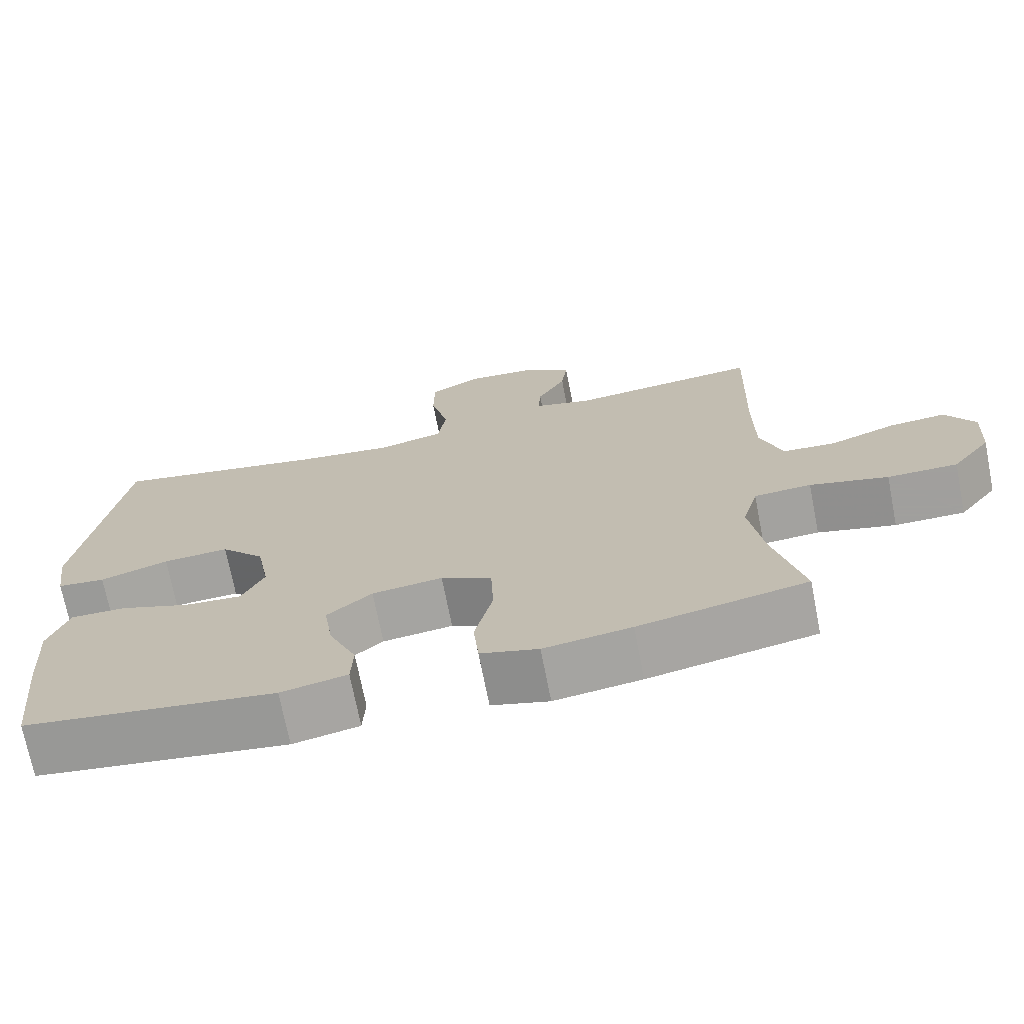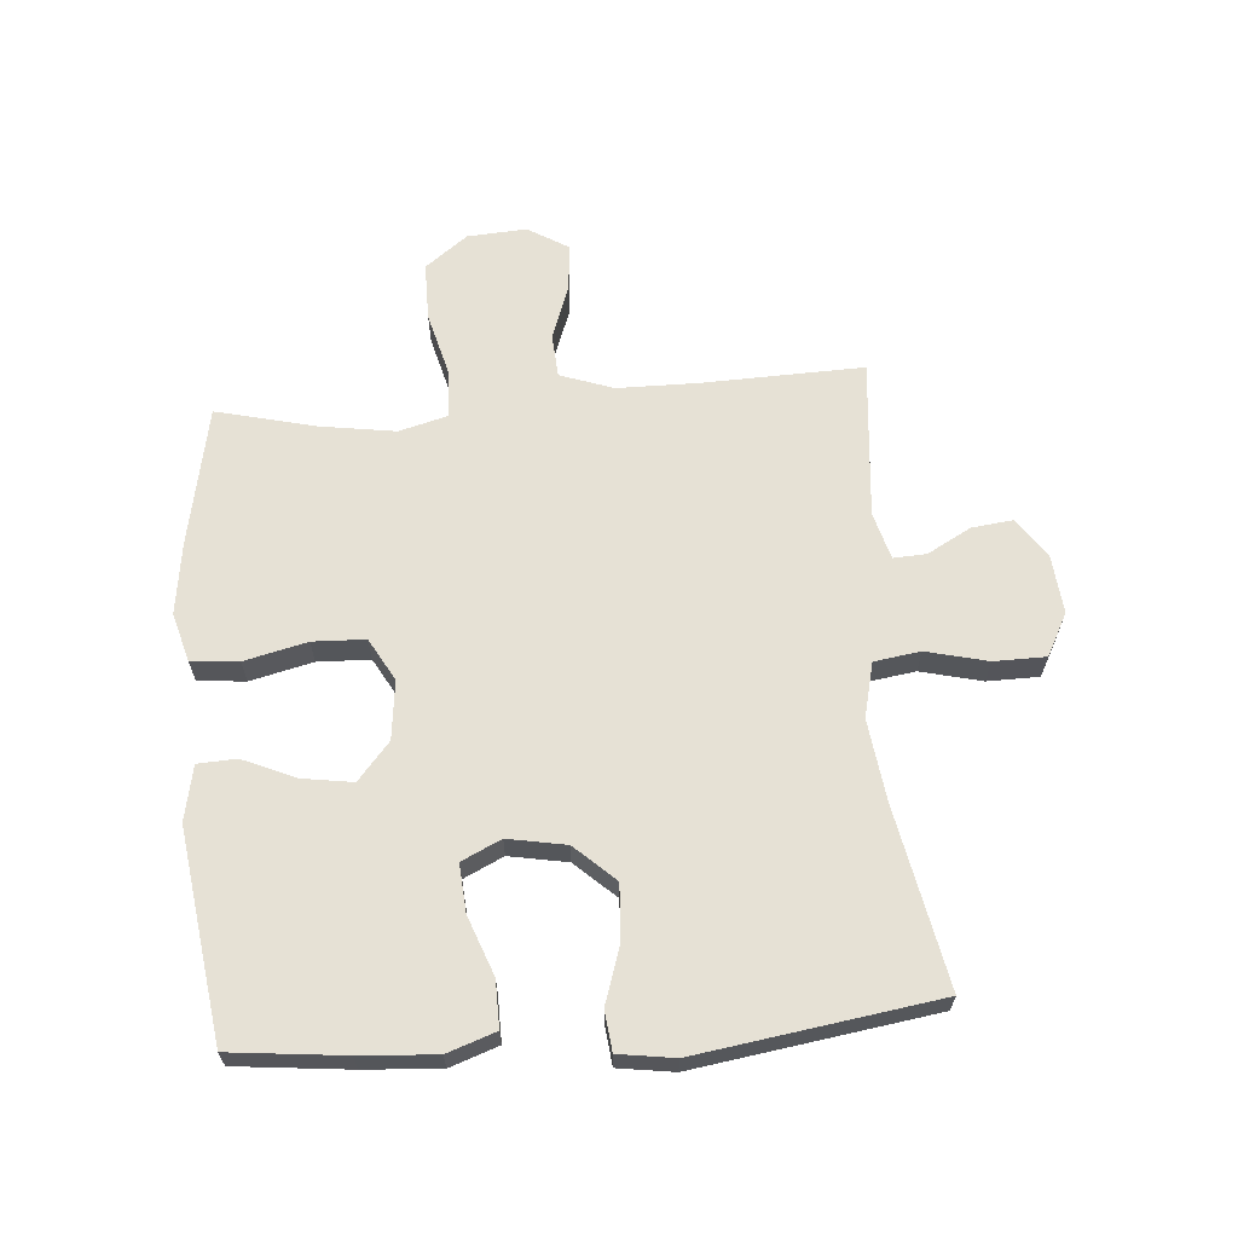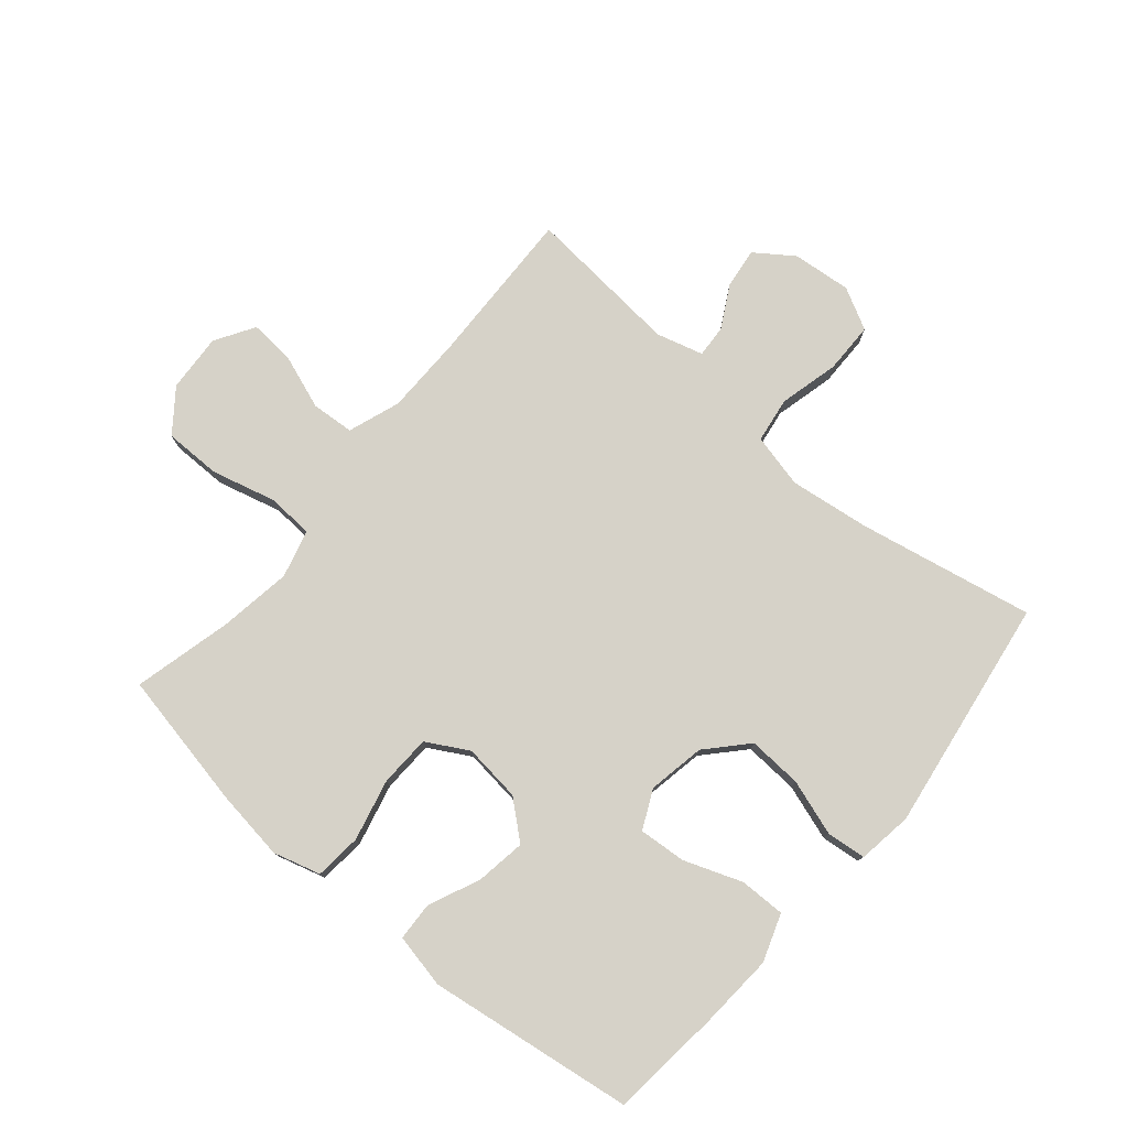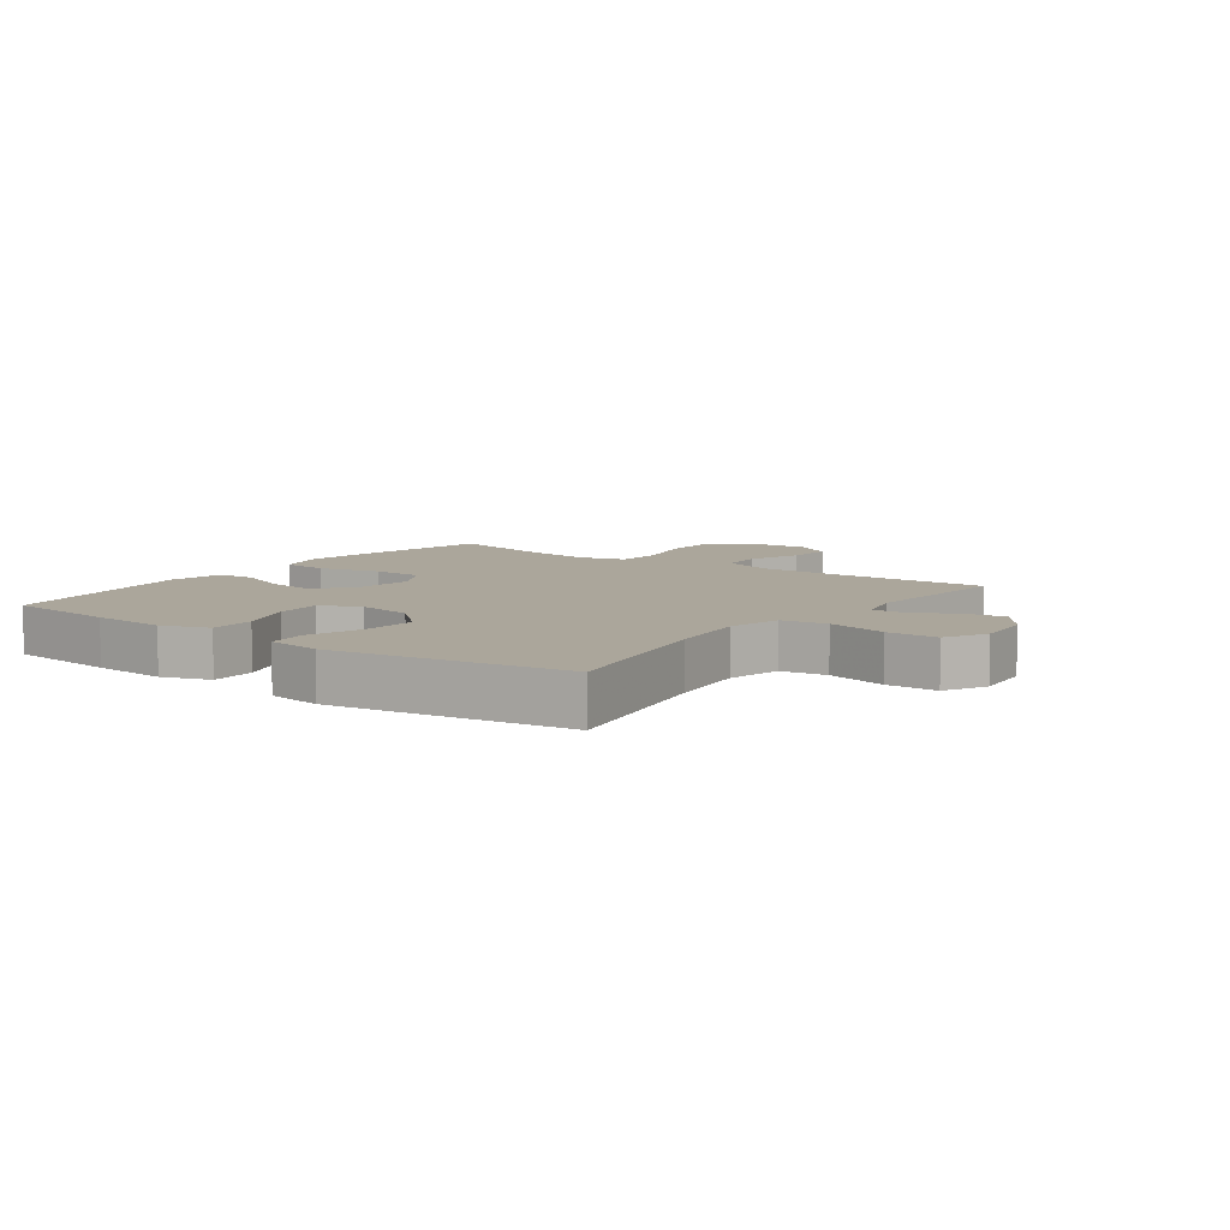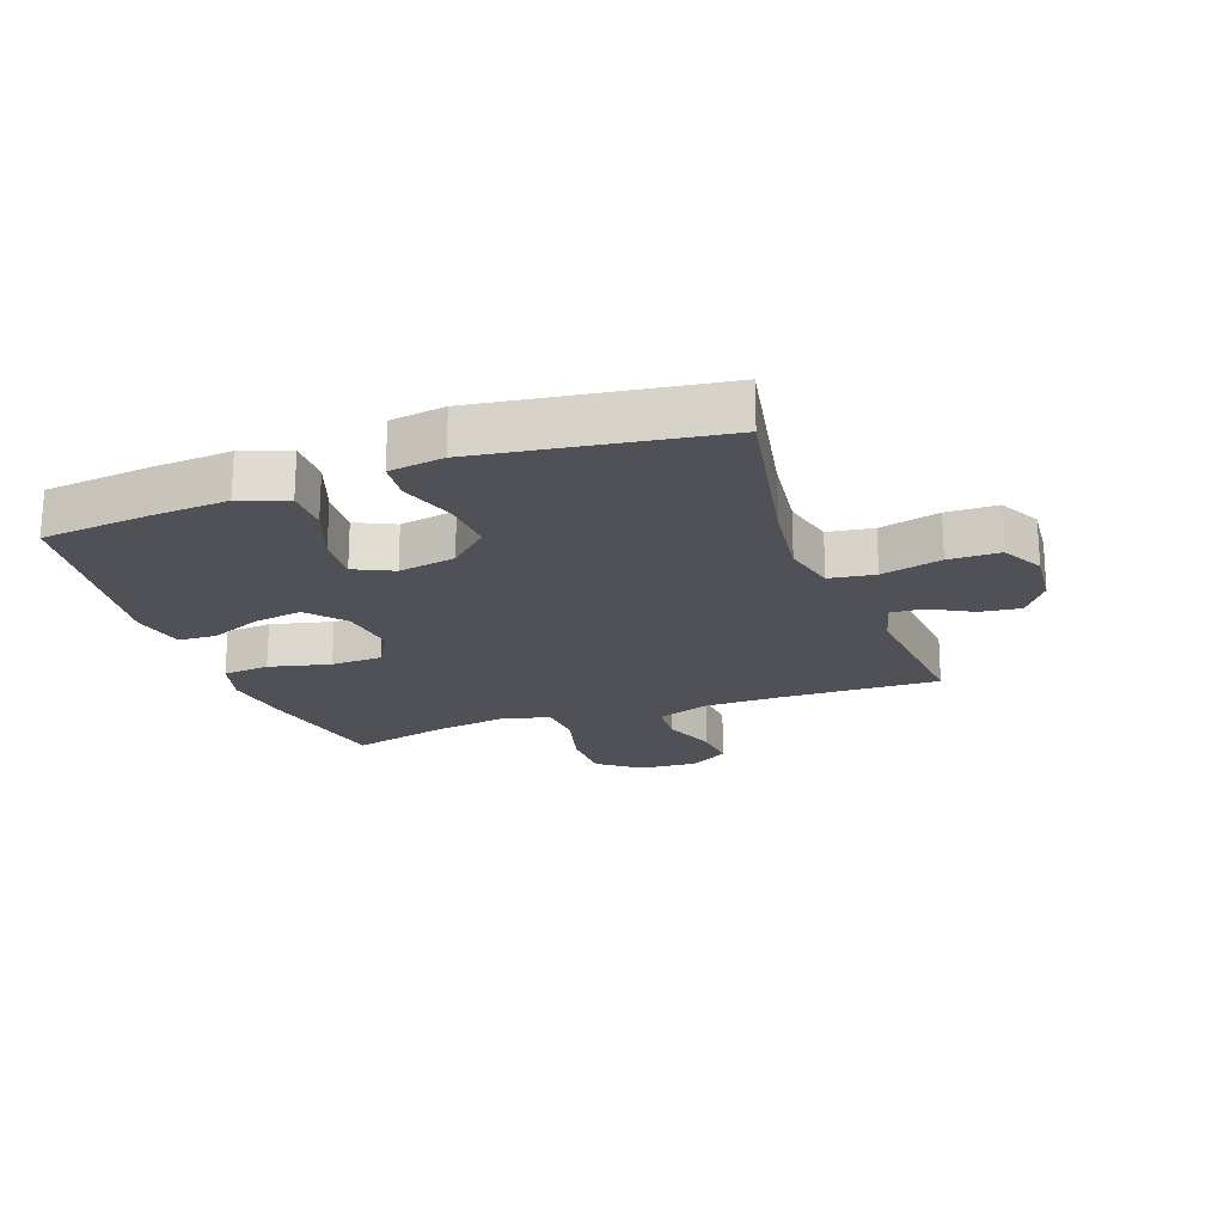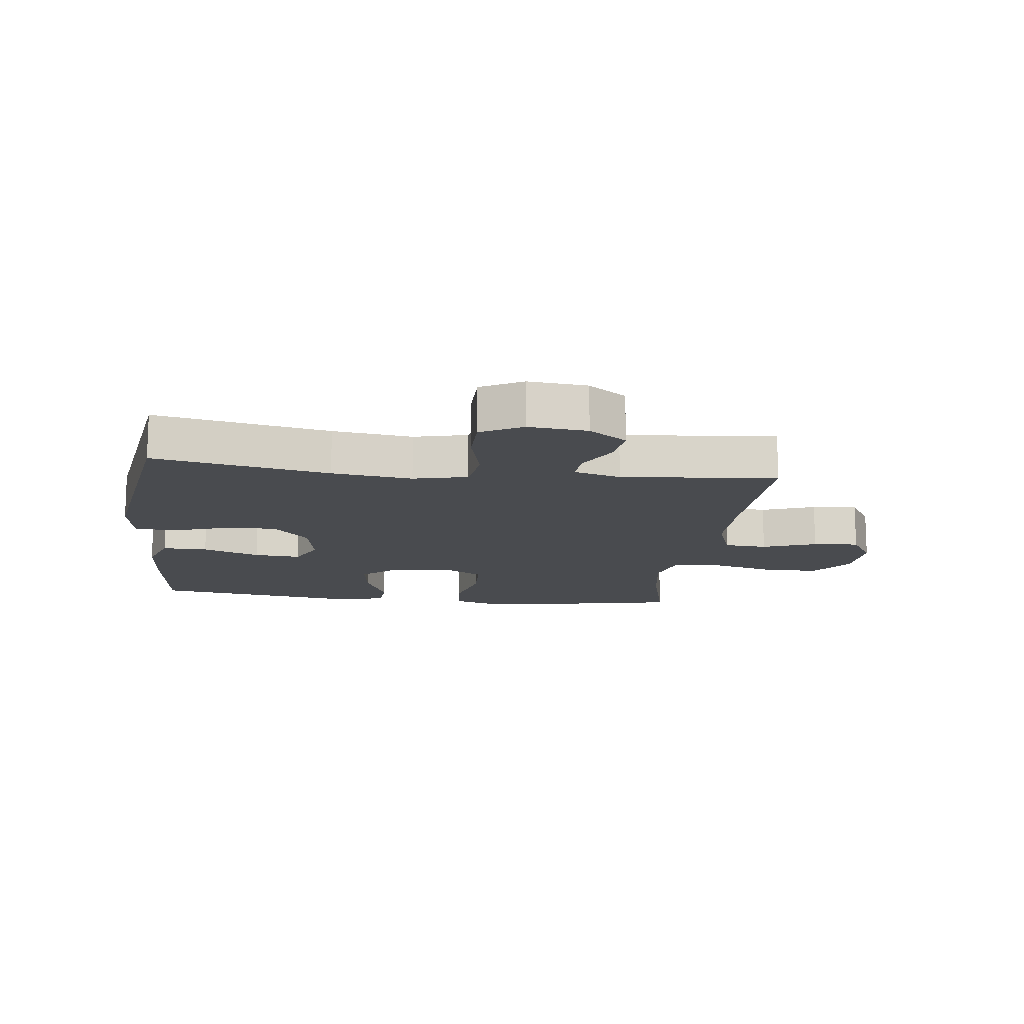
<metadata>
{"format":"obj","ext":"obj","renderer":"f3d","projection":"perspective","resolution":1024,"background":"white","views":[{"elev":-71.5,"azim":11.1,"up":"+Z"},{"elev":64.2,"azim":-94.5,"up":"+Y"},{"elev":77.5,"azim":-139.7,"up":"+Y"},{"elev":7.9,"azim":-53.9,"up":"+Y"},{"elev":-20.3,"azim":-70.0,"up":"+Y"},{"elev":-14.1,"azim":-6.9,"up":"+Y"}]}
</metadata>
<code>
v -0.5 0.07 0.5
v -0.214 0.07 0.444
v -0.083 0.07 0.427
v 0.005 0.07 0.448
v 0.016 0.07 0.522
v -0.008 0.07 0.62
v -0.007 0.07 0.703
v 0.061 0.07 0.739
v 0.157 0.07 0.73
v 0.219 0.07 0.686
v 0.211 0.07 0.62
v 0.173 0.07 0.551
v 0.17 0.07 0.498
v 0.246 0.07 0.477
v 0.5 0.07 0.5
v 0.492 0.07 0.243
v 0.493 0.07 0.113
v 0.523 0.07 0.028
v 0.593 0.07 0.023
v 0.681 0.07 0.055
v 0.756 0.07 0.061
v 0.795 0.07 -0.003
v 0.789 0.07 -0.098
v 0.737 0.07 -0.166
v 0.644 0.07 -0.166
v 0.54 0.07 -0.139
v 0.464 0.07 -0.143
v 0.443 0.07 -0.221
v 0.461 0.07 -0.34
v 0.5 0.07 -0.5
v 0.277 0.07 -0.544
v 0.161 0.07 -0.56
v 0.084 0.07 -0.538
v 0.077 0.07 -0.462
v 0.101 0.07 -0.362
v 0.098 0.07 -0.278
v 0.03 0.07 -0.24
v -0.064 0.07 -0.251
v -0.124 0.07 -0.302
v -0.112 0.07 -0.382
v -0.075 0.07 -0.467
v -0.078 0.07 -0.529
v -0.166 0.07 -0.547
v -0.5 0.07 -0.5
v -0.519 0.07 -0.319
v -0.527 0.07 -0.198
v -0.5 0.07 -0.121
v -0.426 0.07 -0.122
v -0.332 0.07 -0.157
v -0.255 0.07 -0.163
v -0.225 0.07 -0.1
v -0.242 0.07 -0.007
v -0.301 0.07 0.057
v -0.389 0.07 0.052
v -0.48 0.07 0.022
v -0.544 0.07 0.029
v -0.557 0.07 0.118
v -0.5 0 0.5
v -0.214 0 0.444
v -0.083 0 0.427
v 0.005 0 0.448
v 0.016 0 0.522
v -0.008 0 0.62
v -0.007 0 0.703
v 0.061 0 0.739
v 0.157 0 0.73
v 0.219 0 0.686
v 0.211 0 0.62
v 0.173 0 0.551
v 0.17 0 0.498
v 0.246 0 0.477
v 0.5 0 0.5
v 0.492 0 0.243
v 0.493 0 0.113
v 0.523 0 0.028
v 0.593 0 0.023
v 0.681 0 0.055
v 0.756 0 0.061
v 0.795 0 -0.003
v 0.789 0 -0.098
v 0.737 0 -0.166
v 0.644 0 -0.166
v 0.54 0 -0.139
v 0.464 0 -0.143
v 0.443 0 -0.221
v 0.461 0 -0.34
v 0.5 0 -0.5
v 0.277 0 -0.544
v 0.161 0 -0.56
v 0.084 0 -0.538
v 0.077 0 -0.462
v 0.101 0 -0.362
v 0.098 0 -0.278
v 0.03 0 -0.24
v -0.064 0 -0.251
v -0.124 0 -0.302
v -0.112 0 -0.382
v -0.075 0 -0.467
v -0.078 0 -0.529
v -0.166 0 -0.547
v -0.5 0 -0.5
v -0.519 0 -0.319
v -0.527 0 -0.198
v -0.5 0 -0.121
v -0.426 0 -0.122
v -0.332 0 -0.157
v -0.255 0 -0.163
v -0.225 0 -0.1
v -0.242 0 -0.007
v -0.301 0 0.057
v -0.389 0 0.052
v -0.48 0 0.022
v -0.544 0 0.029
v -0.557 0 0.118
f 57 1 2
f 56 57 2
f 55 56 2
f 54 55 2
f 53 54 2 3
f 52 53 3 4
f 51 52 4
f 47 48 49
f 46 47 49
f 45 46 49
f 44 45 49
f 43 44 49
f 42 43 49
f 41 42 49
f 40 41 49
f 39 40 49 50
f 38 39 50 51
f 33 34 35
f 32 33 35
f 31 32 35
f 30 31 35
f 29 30 35
f 28 29 35 36
f 27 28 36 37
f 24 25 26
f 23 24 26
f 22 23 26
f 21 22 26
f 20 21 26
f 19 20 26
f 18 19 26 27
f 38 51 4
f 37 38 4
f 27 37 4
f 18 27 4
f 17 18 4
f 10 11 12
f 9 10 12
f 8 9 12
f 7 8 12
f 6 7 12
f 5 6 12
f 5 12 13
f 5 13 14
f 4 5 14
f 17 4 14
f 16 17 14
f 14 15 16
f 59 58 114
f 59 114 113
f 59 113 112
f 59 112 111
f 60 59 111 110
f 61 60 110 109
f 61 109 108
f 106 105 104
f 106 104 103
f 106 103 102
f 106 102 101
f 106 101 100
f 106 100 99
f 106 99 98
f 106 98 97
f 107 106 97 96
f 108 107 96 95
f 92 91 90
f 92 90 89
f 92 89 88
f 92 88 87
f 92 87 86
f 93 92 86 85
f 94 93 85 84
f 83 82 81
f 83 81 80
f 83 80 79
f 83 79 78
f 83 78 77
f 83 77 76
f 84 83 76 75
f 61 108 95
f 61 95 94
f 61 94 84
f 61 84 75
f 61 75 74
f 69 68 67
f 69 67 66
f 69 66 65
f 69 65 64
f 69 64 63
f 69 63 62
f 70 69 62
f 71 70 62
f 71 62 61
f 71 61 74
f 71 74 73
f 73 72 71
f 1 58 59 2
f 2 59 60 3
f 3 60 61 4
f 4 61 62 5
f 5 62 63 6
f 6 63 64 7
f 7 64 65 8
f 8 65 66 9
f 9 66 67 10
f 10 67 68 11
f 11 68 69 12
f 12 69 70 13
f 13 70 71 14
f 14 71 72 15
f 15 72 73 16
f 16 73 74 17
f 17 74 75 18
f 18 75 76 19
f 19 76 77 20
f 20 77 78 21
f 21 78 79 22
f 22 79 80 23
f 23 80 81 24
f 24 81 82 25
f 25 82 83 26
f 26 83 84 27
f 27 84 85 28
f 28 85 86 29
f 29 86 87 30
f 30 87 88 31
f 31 88 89 32
f 32 89 90 33
f 33 90 91 34
f 34 91 92 35
f 35 92 93 36
f 36 93 94 37
f 37 94 95 38
f 38 95 96 39
f 39 96 97 40
f 40 97 98 41
f 41 98 99 42
f 42 99 100 43
f 43 100 101 44
f 44 101 102 45
f 45 102 103 46
f 46 103 104 47
f 47 104 105 48
f 48 105 106 49
f 49 106 107 50
f 50 107 108 51
f 51 108 109 52
f 52 109 110 53
f 53 110 111 54
f 54 111 112 55
f 55 112 113 56
f 56 113 114 57
f 57 114 58 1

</code>
